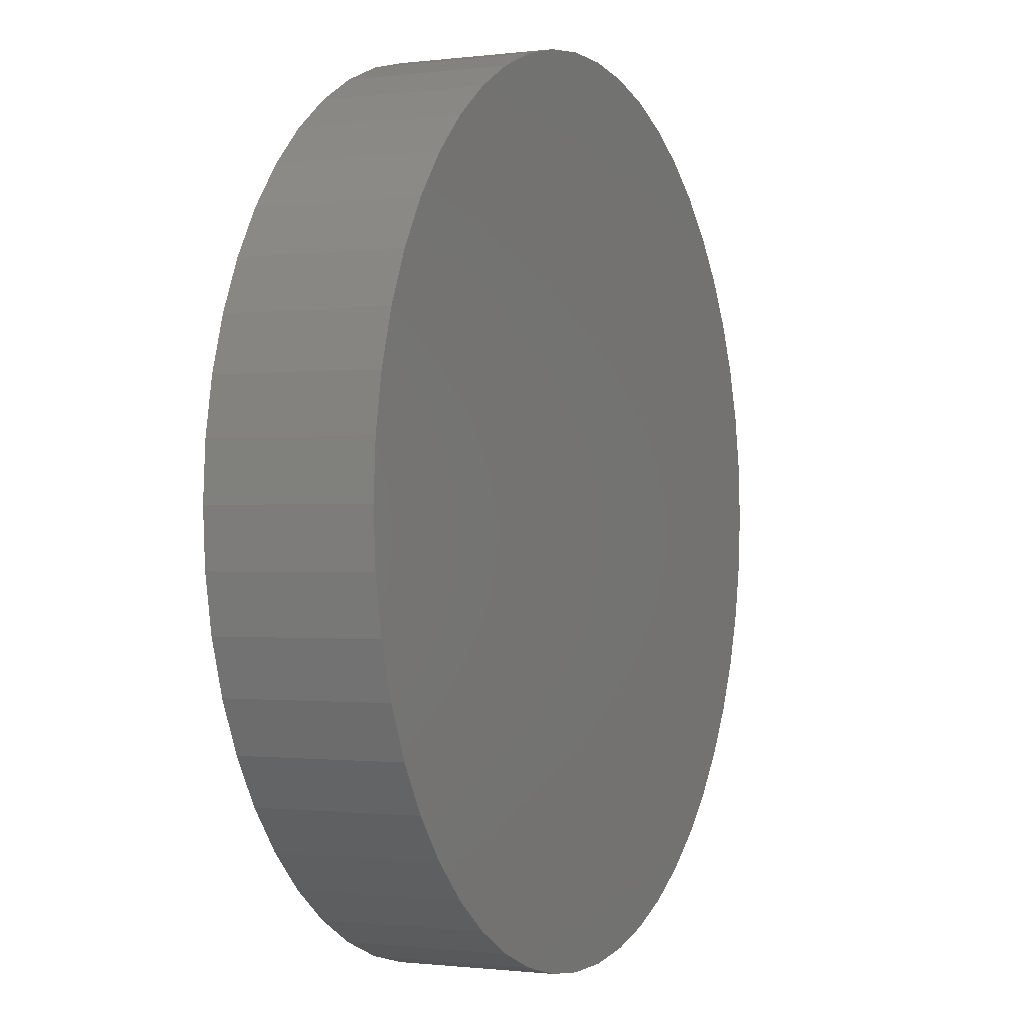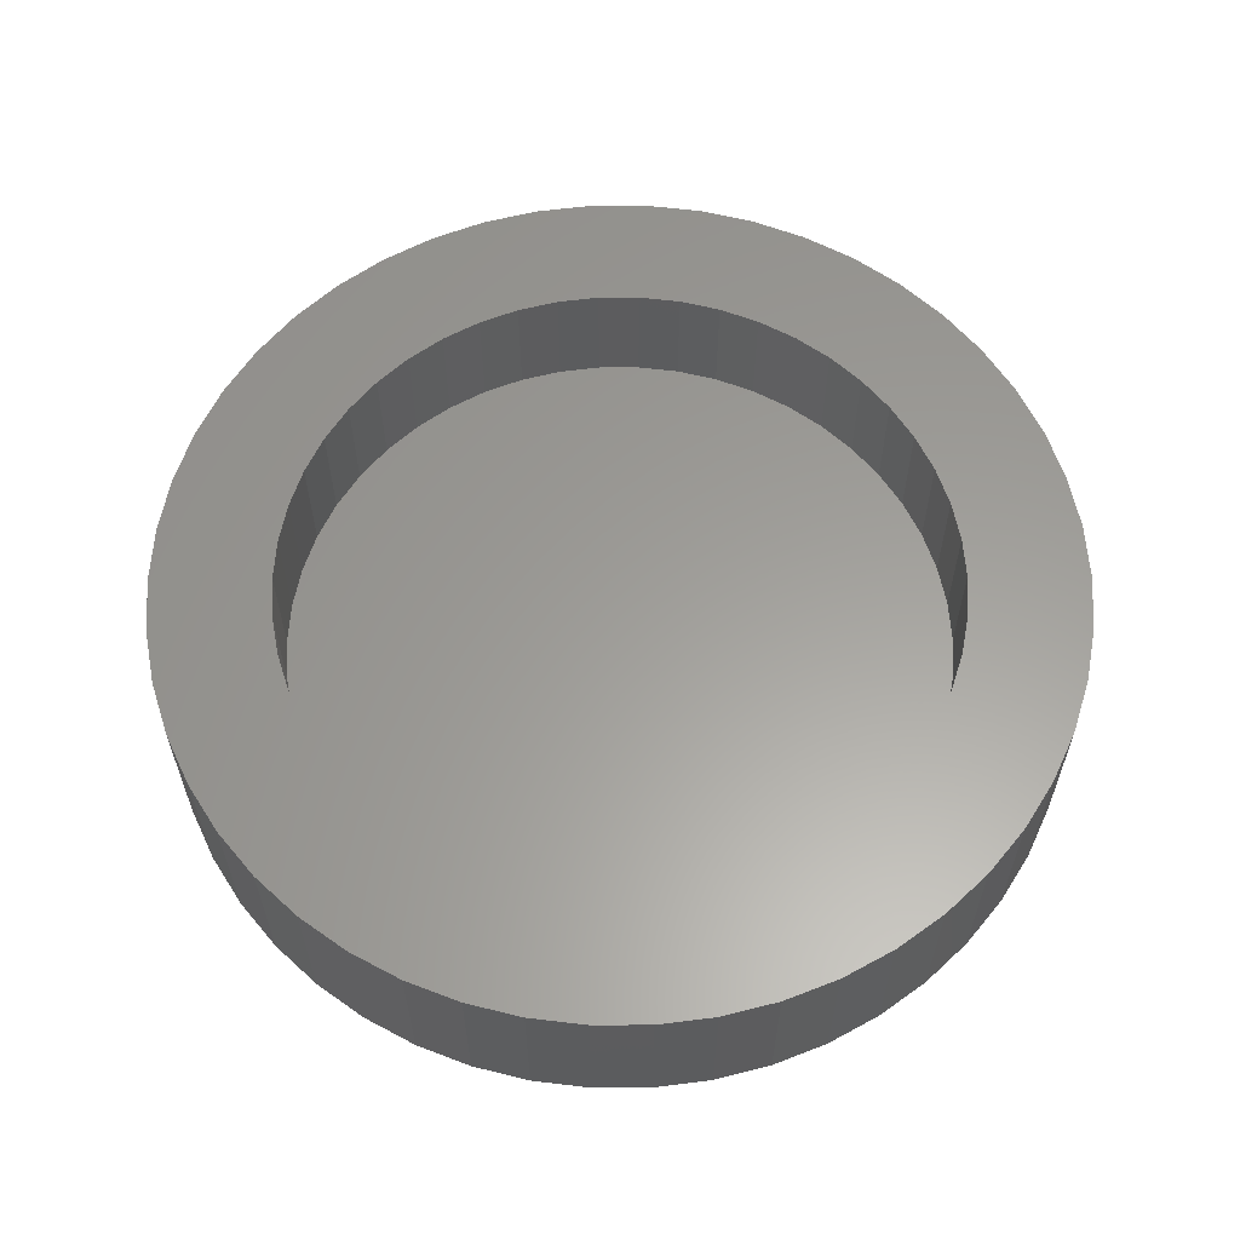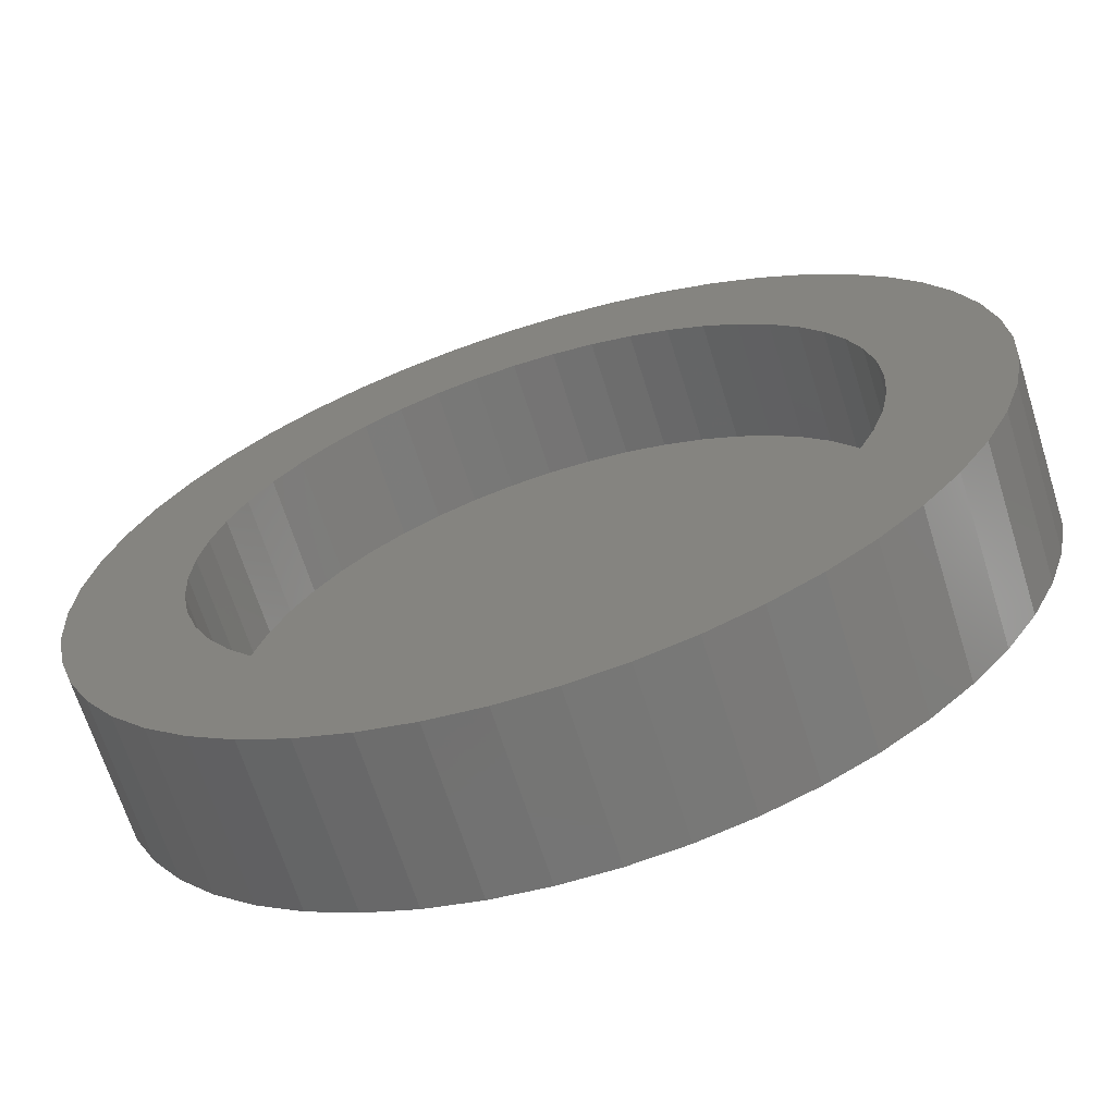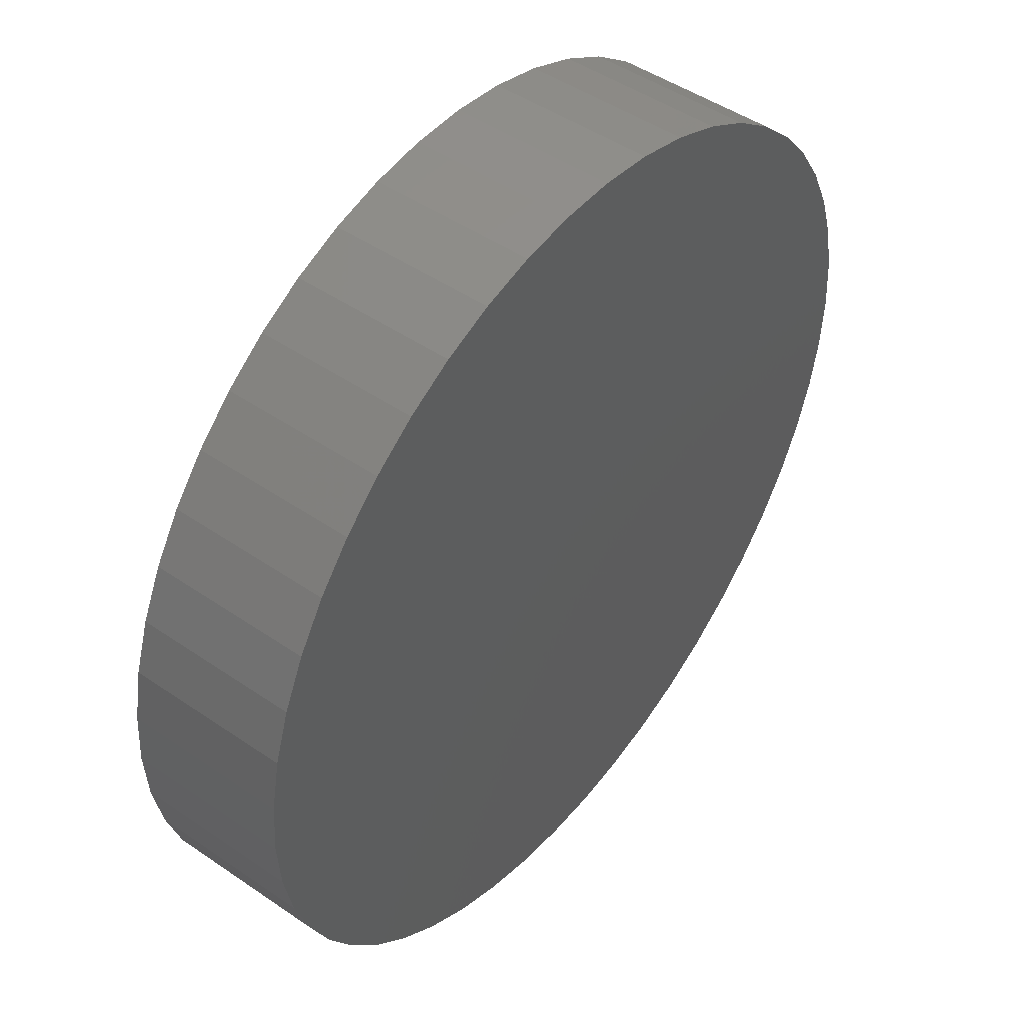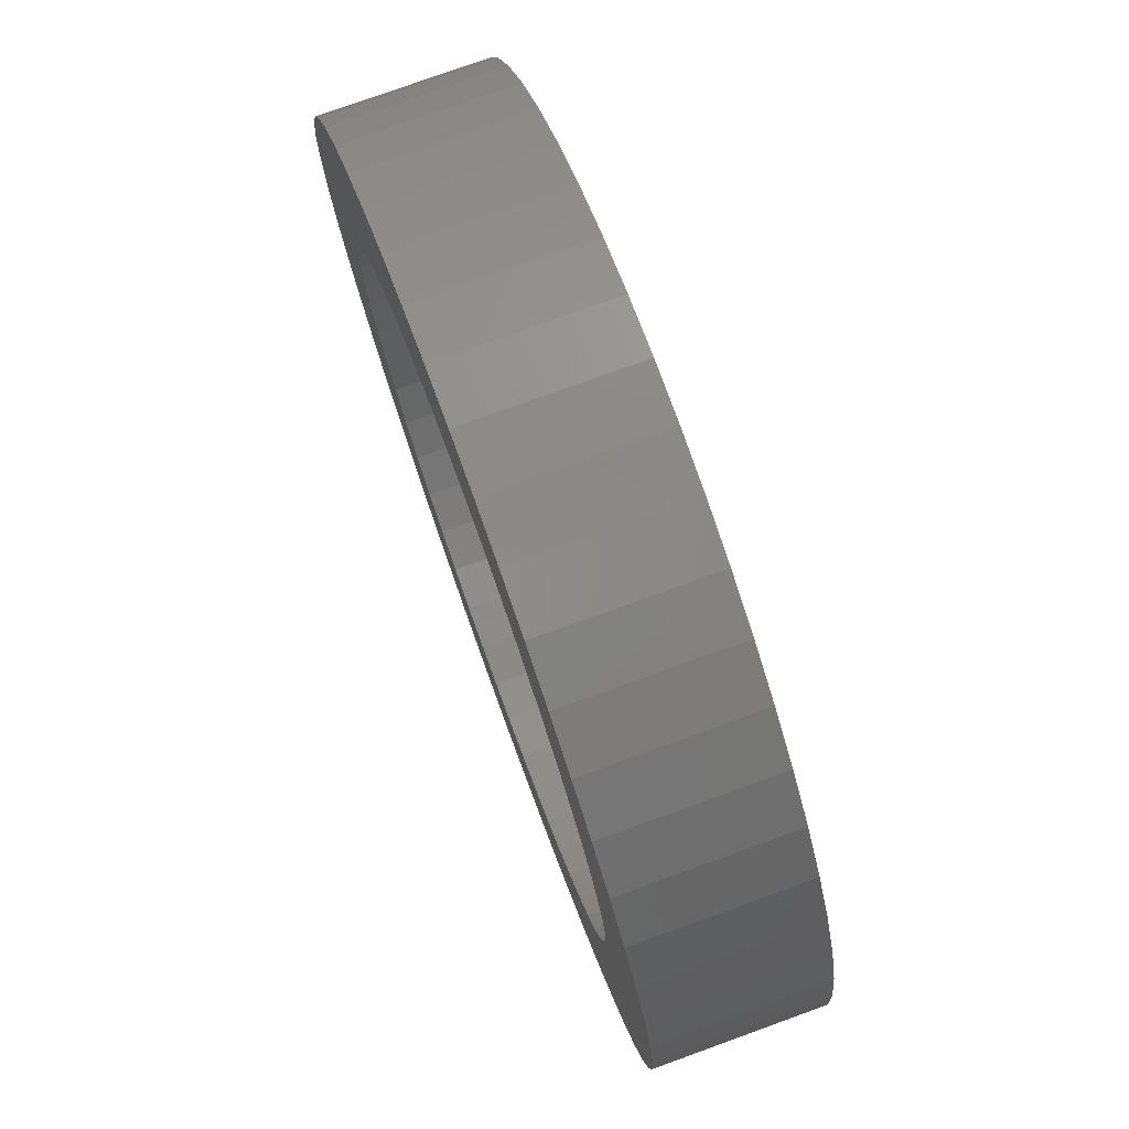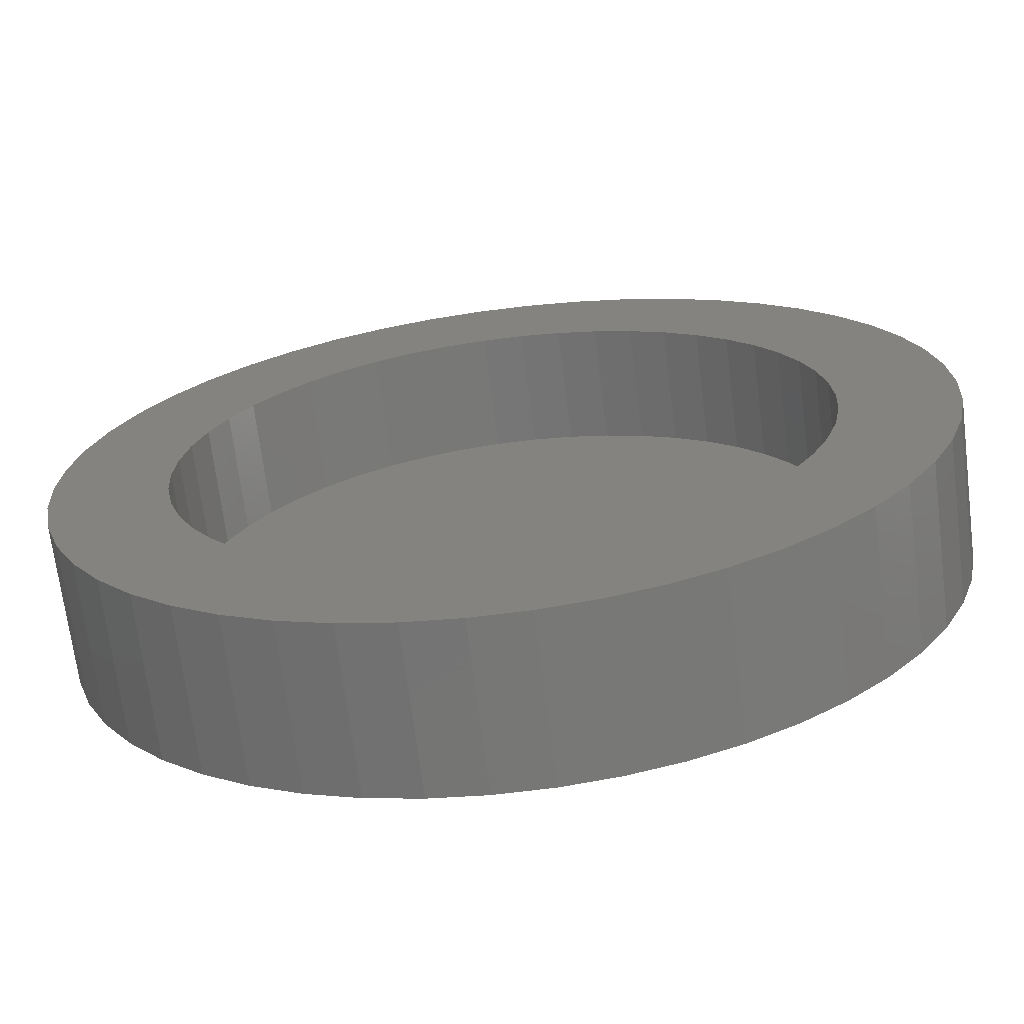
<metadata>
{"format":"stl","ext":"stl","renderer":"f3d","projection":"perspective","resolution":1024,"background":"white","views":[{"elev":-0.9,"azim":114.7,"up":"+Y"},{"elev":60.5,"azim":50.2,"up":"+Z"},{"elev":-66.9,"azim":17.4,"up":"+Y"},{"elev":47.6,"azim":127.7,"up":"+Y"},{"elev":76.8,"azim":70.1,"up":"+Y"},{"elev":-69.2,"azim":7.2,"up":"+Y"}]}
</metadata>
<code>
# stl→obj: 200 verts, 396 faces
v 11 0 0
v 10.91 1.379 -4
v 10.91 1.379 0
v 11 0 -4
v -11 0 -4
v -10.91 1.379 0
v -10.91 1.379 -4
v -11 0 0
v 0.6907 10.98 -4
v -0.6907 10.98 0
v 0.6907 10.98 0
v -0.6907 10.98 -4
v -0.6907 -10.98 -4
v 0.6907 -10.98 0
v -0.6907 -10.98 0
v 0.6907 -10.98 -4
v 8.019 7.53 -4
v 7.012 8.476 0
v 8.019 7.53 0
v 7.012 8.476 -4
v -7.012 8.476 -4
v -8.019 7.53 0
v -7.012 8.476 0
v -8.019 7.53 -4
v -3.399 10.46 -4
v -4.684 9.953 0
v -3.399 10.46 0
v -4.684 9.953 -4
v 10.23 4.049 0
v 9.639 5.299 -4
v 9.639 5.299 0
v 10.23 4.049 -4
v 4.684 9.953 -4
v 3.399 10.46 0
v 4.684 9.953 0
v 3.399 10.46 -4
v 2.061 10.81 0
v 2.061 10.81 -4
v 5.894 9.288 -4
v 5.894 9.288 0
v -10.23 4.049 -4
v -9.639 5.299 0
v -9.639 5.299 -4
v -10.23 4.049 0
v 8.1 0 0
v 8.036 1.015 0
v 10.65 2.736 0
v 10.91 -1.379 0
v 7.846 2.014 0
v 8.036 -1.015 0
v 7.531 2.982 0
v 10.65 -2.736 0
v 7.098 3.902 0
v 8.899 6.466 0
v 7.846 -2.014 0
v 10.23 -4.049 0
v 6.553 4.761 0
v 5.905 5.545 0
v 5.163 6.241 0
v 4.34 6.839 0
v 3.449 7.329 0
v 2.503 7.704 0
v 1.518 7.957 0
v 0.5086 8.084 0
v -0.5086 8.084 0
v -1.518 7.957 0
v -2.061 10.81 0
v -2.503 7.704 0
v -3.449 7.329 0
v -4.34 6.839 0
v -5.894 9.288 0
v -5.163 6.241 0
v -5.905 5.545 0
v -6.553 4.761 0
v -8.899 6.466 0
v -7.098 3.902 0
v -7.531 2.982 0
v -7.846 2.014 0
v 7.531 -2.982 0
v 9.639 -5.299 0
v 7.098 -3.902 0
v 8.899 -6.466 0
v 6.553 -4.761 0
v 8.019 -7.53 0
v 5.905 -5.545 0
v 7.012 -8.476 0
v 5.163 -6.241 0
v 5.894 -9.288 0
v 4.34 -6.839 0
v 4.684 -9.953 0
v 3.449 -7.329 0
v 3.399 -10.46 0
v 2.503 -7.704 0
v 2.061 -10.81 0
v 1.518 -7.957 0
v 0.5086 -8.084 0
v -0.5086 -8.084 0
v -1.518 -7.957 0
v -2.061 -10.81 0
v -2.503 -7.704 0
v -3.399 -10.46 0
v -3.449 -7.329 0
v -4.684 -9.953 0
v -4.34 -6.839 0
v -5.894 -9.288 0
v -5.163 -6.241 0
v -7.012 -8.476 0
v -5.905 -5.545 0
v -8.019 -7.53 0
v -6.553 -4.761 0
v -8.899 -6.466 0
v -7.098 -3.902 0
v -9.639 -5.299 0
v -7.531 -2.982 0
v -10.23 -4.049 0
v -7.846 -2.014 0
v -10.65 -2.736 0
v -8.036 -1.015 0
v -10.91 -1.379 0
v -8.1 0 0
v -10.65 2.736 0
v -8.036 1.015 0
v -2.061 10.81 -4
v 10.91 -1.379 -4
v 10.65 -2.736 -4
v 10.65 2.736 -4
v 10.23 -4.049 -4
v 9.639 -5.299 -4
v 8.899 -6.466 -4
v 8.899 6.466 -4
v 8.019 -7.53 -4
v 7.012 -8.476 -4
v 5.894 -9.288 -4
v 4.684 -9.953 -4
v 3.399 -10.46 -4
v 2.061 -10.81 -4
v -2.061 -10.81 -4
v -3.399 -10.46 -4
v -4.684 -9.953 -4
v -5.894 -9.288 -4
v -5.894 9.288 -4
v -7.012 -8.476 -4
v -8.019 -7.53 -4
v -8.899 -6.466 -4
v -8.899 6.466 -4
v -9.639 -5.299 -4
v -10.23 -4.049 -4
v -10.65 -2.736 -4
v -10.65 2.736 -4
v -10.91 -1.379 -4
v 8.1 0 -3
v 8.036 1.015 -3
v -8.036 1.015 -3
v -8.1 0 -3
v -0.5086 8.084 -3
v 0.5086 8.084 -3
v 0.5086 -8.084 -3
v -0.5086 -8.084 -3
v 5.905 -5.545 -3
v 6.553 -4.761 -3
v 5.163 6.241 -3
v 5.905 5.545 -3
v -5.905 5.545 -3
v -5.163 6.241 -3
v -3.449 7.329 -3
v -2.503 7.704 -3
v 7.531 2.982 -3
v 7.098 3.902 -3
v 6.553 4.761 -3
v 2.503 7.704 -3
v 3.449 7.329 -3
v 4.34 6.839 -3
v -6.553 4.761 -3
v -7.098 3.902 -3
v -4.34 6.839 -3
v -1.518 7.957 -3
v 8.036 -1.015 -3
v 7.846 2.014 -3
v 7.846 -2.014 -3
v 7.531 -2.982 -3
v 7.098 -3.902 -3
v 5.163 -6.241 -3
v 4.34 -6.839 -3
v 3.449 -7.329 -3
v 2.503 -7.704 -3
v 1.518 7.957 -3
v 1.518 -7.957 -3
v -1.518 -7.957 -3
v -2.503 -7.704 -3
v -3.449 -7.329 -3
v -4.34 -6.839 -3
v -5.163 -6.241 -3
v -5.905 -5.545 -3
v -6.553 -4.761 -3
v -7.098 -3.902 -3
v -7.531 2.982 -3
v -7.531 -2.982 -3
v -7.846 2.014 -3
v -7.846 -2.014 -3
v -8.036 -1.015 -3
f 1 2 3
f 2 1 4
f 5 6 7
f 6 5 8
f 9 10 11
f 10 9 12
f 13 14 15
f 14 13 16
f 17 18 19
f 18 17 20
f 21 22 23
f 22 21 24
f 25 26 27
f 26 25 28
f 29 30 31
f 30 29 32
f 33 34 35
f 34 33 36
f 36 37 34
f 37 36 38
f 39 35 40
f 35 39 33
f 41 42 43
f 42 41 44
f 45 1 3
f 46 3 47
f 1 45 48
f 49 47 29
f 50 48 45
f 51 29 31
f 48 50 52
f 53 31 54
f 55 52 50
f 52 55 56
f 3 46 45
f 57 54 19
f 47 49 46
f 29 51 49
f 31 53 51
f 58 19 18
f 54 57 53
f 19 58 57
f 59 18 40
f 18 59 58
f 60 40 35
f 40 60 59
f 35 61 60
f 34 61 35
f 34 62 61
f 37 62 34
f 37 63 62
f 11 63 37
f 11 64 63
f 11 65 64
f 10 65 11
f 10 66 65
f 67 66 10
f 67 68 66
f 27 68 67
f 27 69 68
f 26 69 27
f 69 26 70
f 71 70 26
f 70 71 72
f 23 72 71
f 72 23 73
f 22 73 23
f 73 22 74
f 75 74 22
f 74 75 76
f 42 76 75
f 76 42 77
f 44 77 42
f 77 44 78
f 79 56 55
f 56 79 80
f 81 80 79
f 80 81 82
f 83 82 81
f 82 83 84
f 85 84 83
f 84 85 86
f 87 86 85
f 86 87 88
f 89 88 87
f 88 89 90
f 91 90 89
f 91 92 90
f 93 92 91
f 93 94 92
f 95 94 93
f 95 14 94
f 96 14 95
f 97 14 96
f 97 15 14
f 98 15 97
f 98 99 15
f 100 99 98
f 100 101 99
f 102 101 100
f 103 102 104
f 102 103 101
f 105 104 106
f 104 105 103
f 107 106 108
f 109 108 110
f 106 107 105
f 111 110 112
f 113 112 114
f 115 114 116
f 108 109 107
f 117 116 118
f 119 118 120
f 121 78 44
f 110 111 109
f 78 121 122
f 112 113 111
f 6 122 121
f 114 115 113
f 122 6 120
f 116 117 115
f 8 120 6
f 118 119 117
f 120 8 119
f 12 67 10
f 67 12 123
f 124 2 4
f 125 2 124
f 125 126 2
f 127 126 125
f 127 32 126
f 128 32 127
f 128 30 32
f 129 30 128
f 129 130 30
f 131 130 129
f 131 17 130
f 132 17 131
f 132 20 17
f 133 20 132
f 133 39 20
f 134 39 133
f 134 33 39
f 135 33 134
f 135 36 33
f 136 36 135
f 136 38 36
f 16 38 136
f 16 9 38
f 13 9 16
f 13 12 9
f 137 12 13
f 137 123 12
f 138 123 137
f 138 25 123
f 139 25 138
f 139 28 25
f 140 28 139
f 140 141 28
f 142 141 140
f 142 21 141
f 143 21 142
f 143 24 21
f 144 24 143
f 144 145 24
f 146 145 144
f 146 43 145
f 147 43 146
f 147 41 43
f 148 41 147
f 148 149 41
f 150 149 148
f 150 7 149
f 7 150 5
f 16 94 14
f 94 16 136
f 47 32 29
f 32 47 126
f 3 126 47
f 126 3 2
f 54 17 19
f 17 54 130
f 31 130 54
f 130 31 30
f 38 11 37
f 11 38 9
f 20 40 18
f 40 20 39
f 43 75 145
f 75 43 42
f 145 22 24
f 22 145 75
f 149 44 41
f 44 149 121
f 7 121 149
f 121 7 6
f 28 71 26
f 71 28 141
f 141 23 71
f 23 141 21
f 123 27 67
f 27 123 25
f 48 4 1
f 4 48 124
f 80 127 56
f 127 80 128
f 143 107 109
f 107 143 142
f 146 115 147
f 115 146 113
f 144 113 146
f 113 144 111
f 134 88 90
f 88 134 133
f 56 125 52
f 125 56 127
f 143 111 144
f 111 143 109
f 148 119 150
f 119 148 117
f 150 8 5
f 8 150 119
f 147 117 148
f 117 147 115
f 132 84 86
f 84 132 131
f 135 90 92
f 90 135 134
f 136 92 94
f 92 136 135
f 52 124 48
f 124 52 125
f 82 128 80
f 128 82 129
f 84 129 82
f 129 84 131
f 137 15 99
f 15 137 13
f 139 101 103
f 101 139 138
f 142 105 107
f 105 142 140
f 133 86 88
f 86 133 132
f 138 99 101
f 99 138 137
f 140 103 105
f 103 140 139
f 151 46 152
f 46 151 45
f 120 153 122
f 153 120 154
f 155 64 65
f 64 155 156
f 157 97 96
f 97 157 158
f 159 83 160
f 83 159 85
f 161 58 59
f 58 161 162
f 163 72 73
f 72 163 164
f 165 68 69
f 68 165 166
f 167 53 168
f 53 167 51
f 168 57 169
f 57 168 53
f 170 61 62
f 61 170 171
f 172 59 60
f 59 172 161
f 76 173 74
f 173 76 174
f 74 163 73
f 163 74 173
f 175 69 70
f 69 175 165
f 166 66 68
f 66 166 176
f 152 177 151
f 178 177 152
f 178 179 177
f 167 179 178
f 167 180 179
f 168 180 167
f 168 181 180
f 169 181 168
f 169 160 181
f 162 160 169
f 162 159 160
f 161 159 162
f 161 182 159
f 172 182 161
f 172 183 182
f 171 183 172
f 171 184 183
f 170 184 171
f 170 185 184
f 186 185 170
f 186 187 185
f 156 187 186
f 156 157 187
f 155 157 156
f 155 158 157
f 176 158 155
f 176 188 158
f 166 188 176
f 166 189 188
f 165 189 166
f 165 190 189
f 175 190 165
f 175 191 190
f 164 191 175
f 164 192 191
f 163 192 164
f 163 193 192
f 173 193 163
f 173 194 193
f 174 194 173
f 174 195 194
f 196 195 174
f 196 197 195
f 198 197 196
f 198 199 197
f 153 199 198
f 153 200 199
f 200 153 154
f 184 93 91
f 93 184 185
f 178 51 167
f 51 178 49
f 152 49 178
f 49 152 46
f 169 58 162
f 58 169 57
f 186 62 63
f 62 186 170
f 156 63 64
f 63 156 186
f 171 60 61
f 60 171 172
f 77 174 76
f 174 77 196
f 122 198 78
f 198 122 153
f 164 70 72
f 70 164 175
f 176 65 66
f 65 176 155
f 180 55 179
f 55 180 79
f 179 50 177
f 50 179 55
f 118 154 120
f 154 118 200
f 159 87 85
f 87 159 182
f 183 91 89
f 91 183 184
f 78 196 77
f 196 78 198
f 160 81 181
f 81 160 83
f 177 45 151
f 45 177 50
f 108 194 110
f 194 108 193
f 112 197 114
f 197 112 195
f 116 200 118
f 200 116 199
f 114 199 116
f 199 114 197
f 182 89 87
f 89 182 183
f 181 79 180
f 79 181 81
f 158 98 97
f 98 158 188
f 190 104 102
f 104 190 191
f 192 108 106
f 108 192 193
f 110 195 112
f 195 110 194
f 185 95 93
f 95 185 187
f 187 96 95
f 96 187 157
f 188 100 98
f 100 188 189
f 189 102 100
f 102 189 190
f 191 106 104
f 106 191 192

</code>
